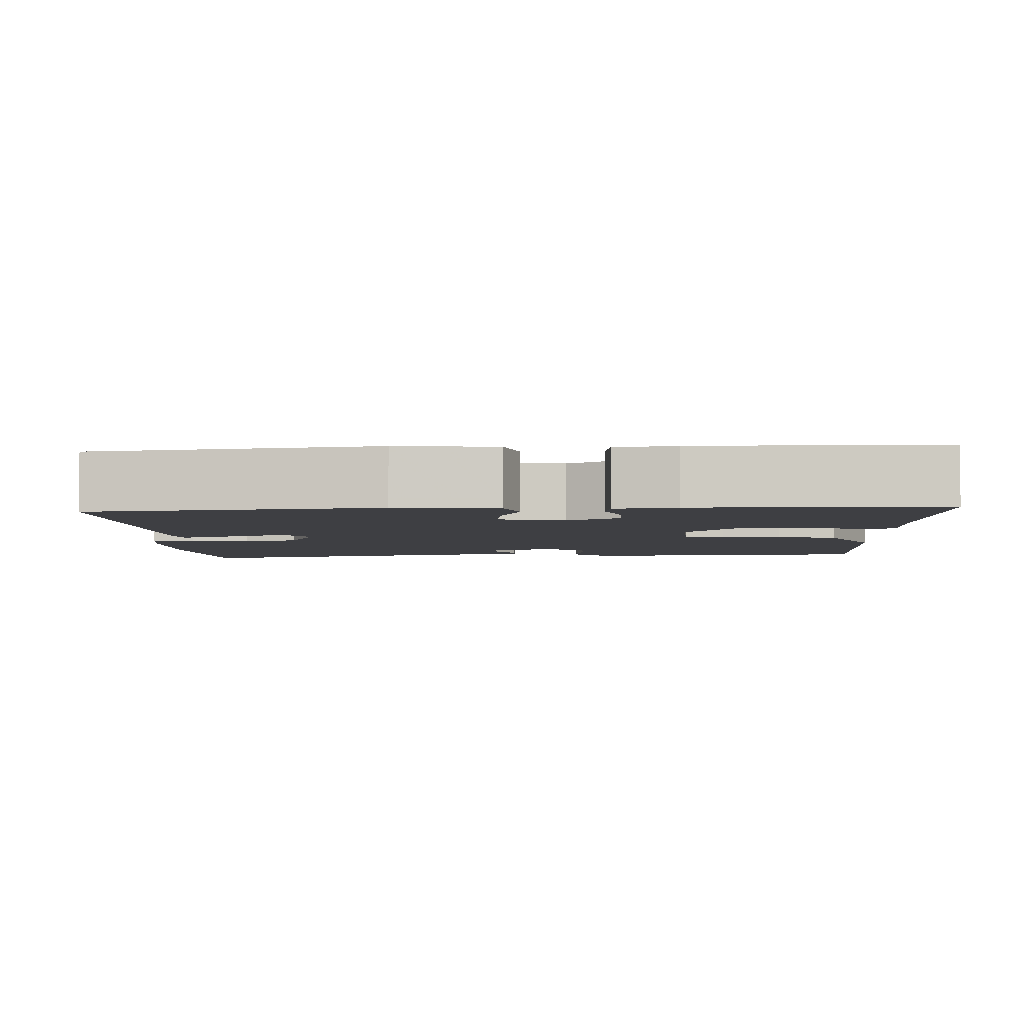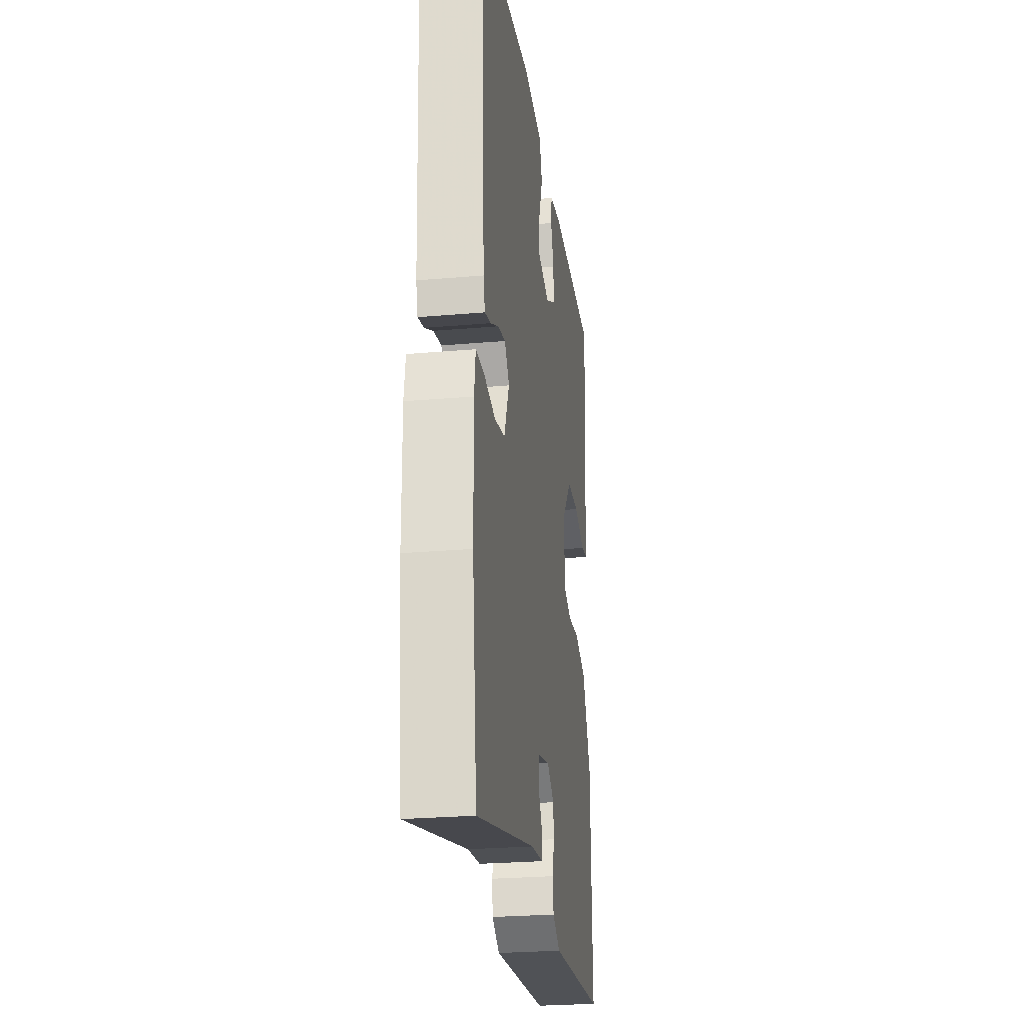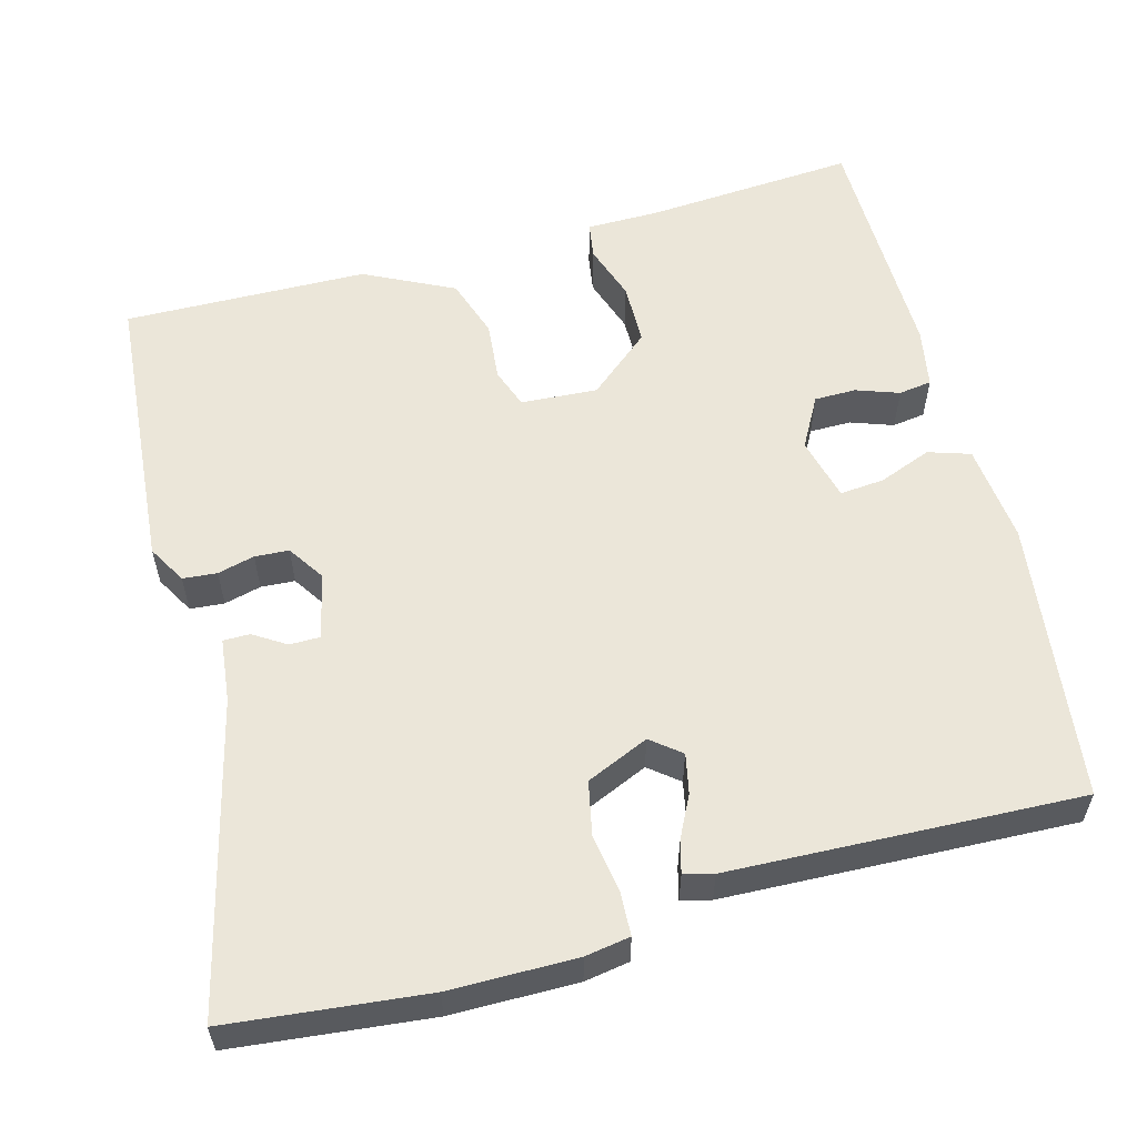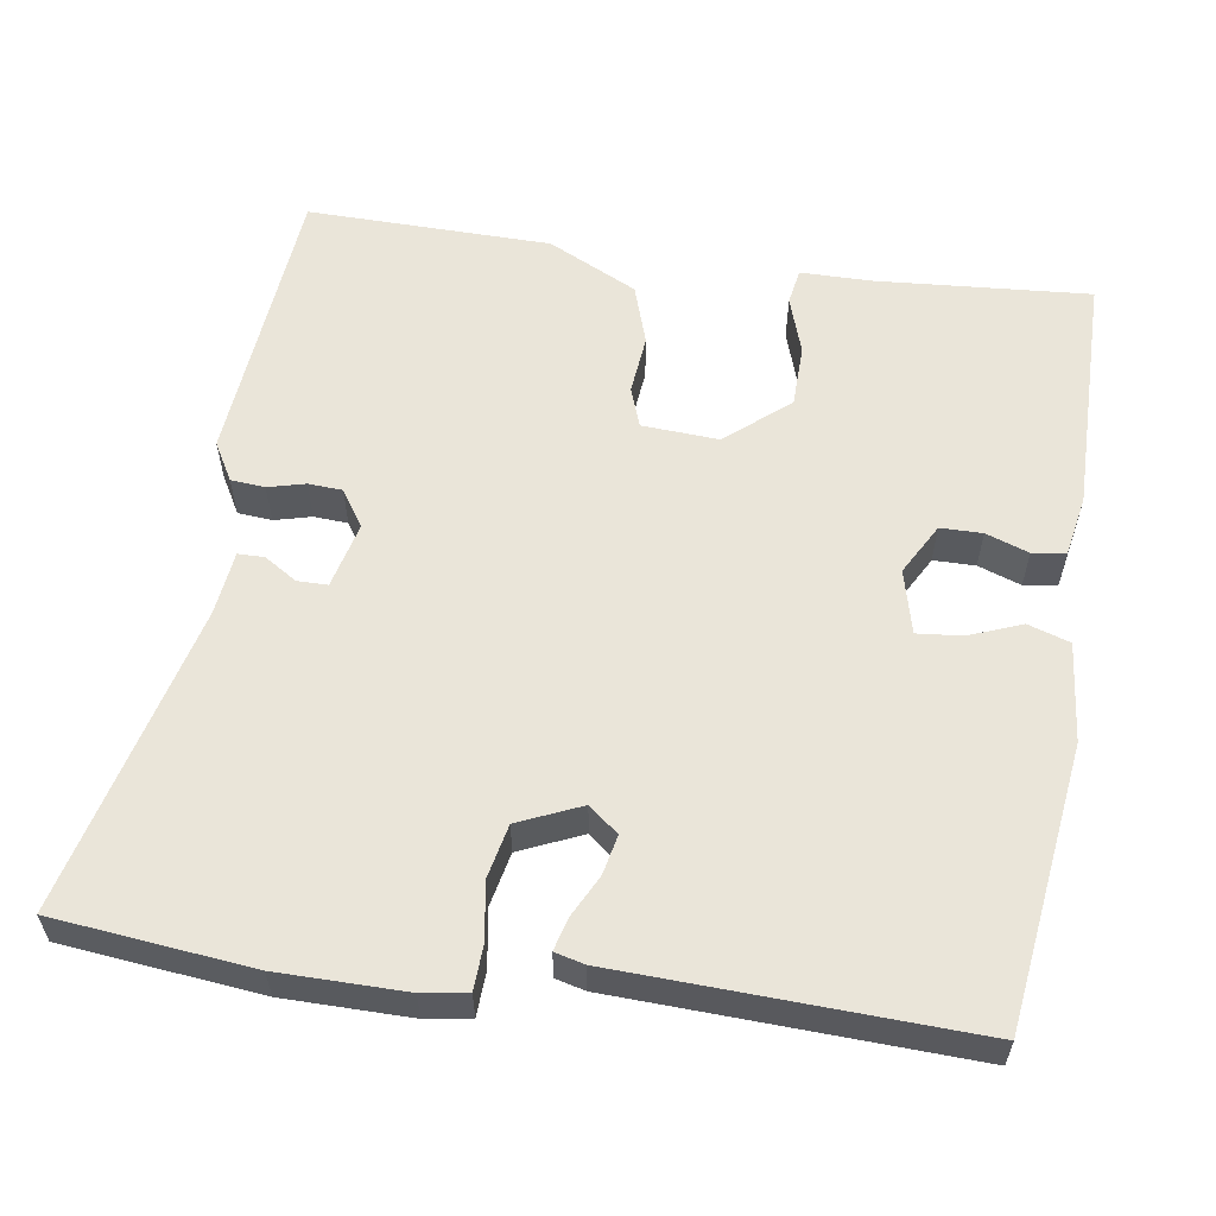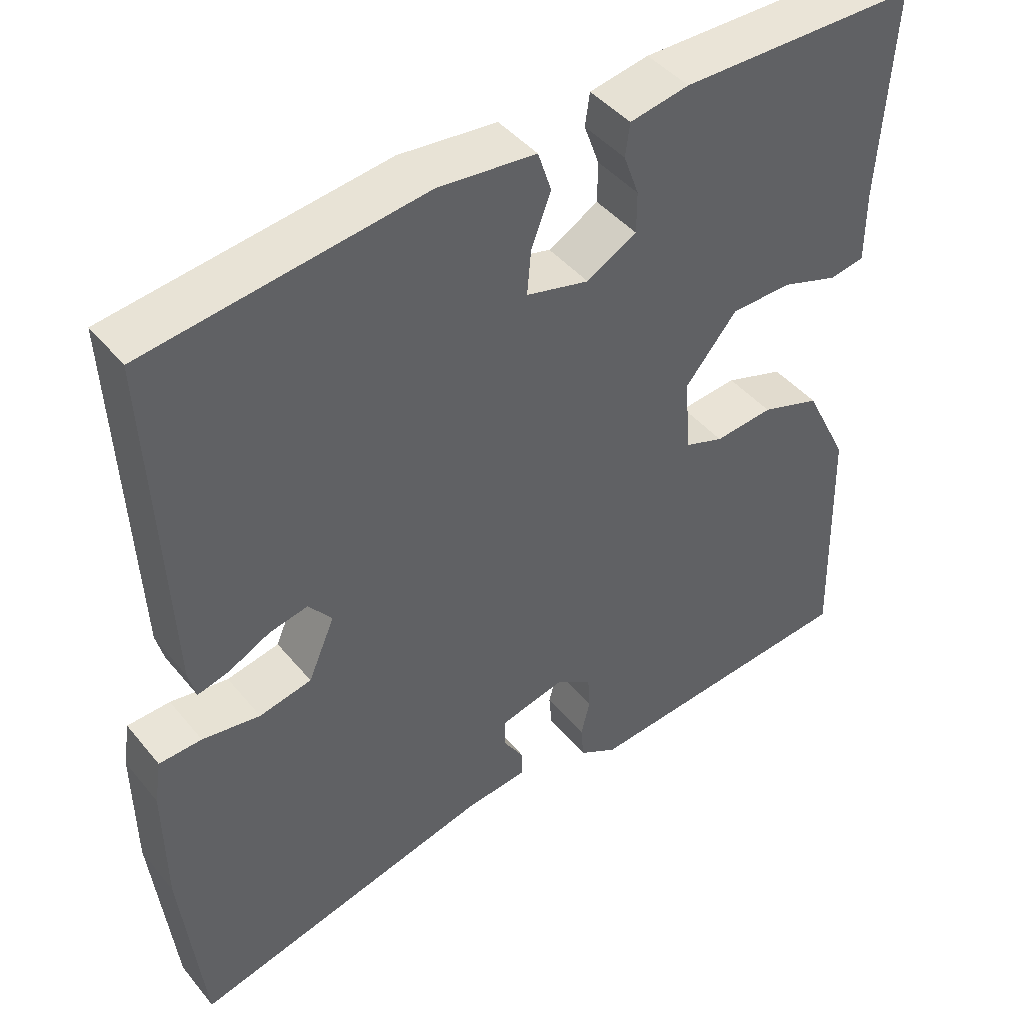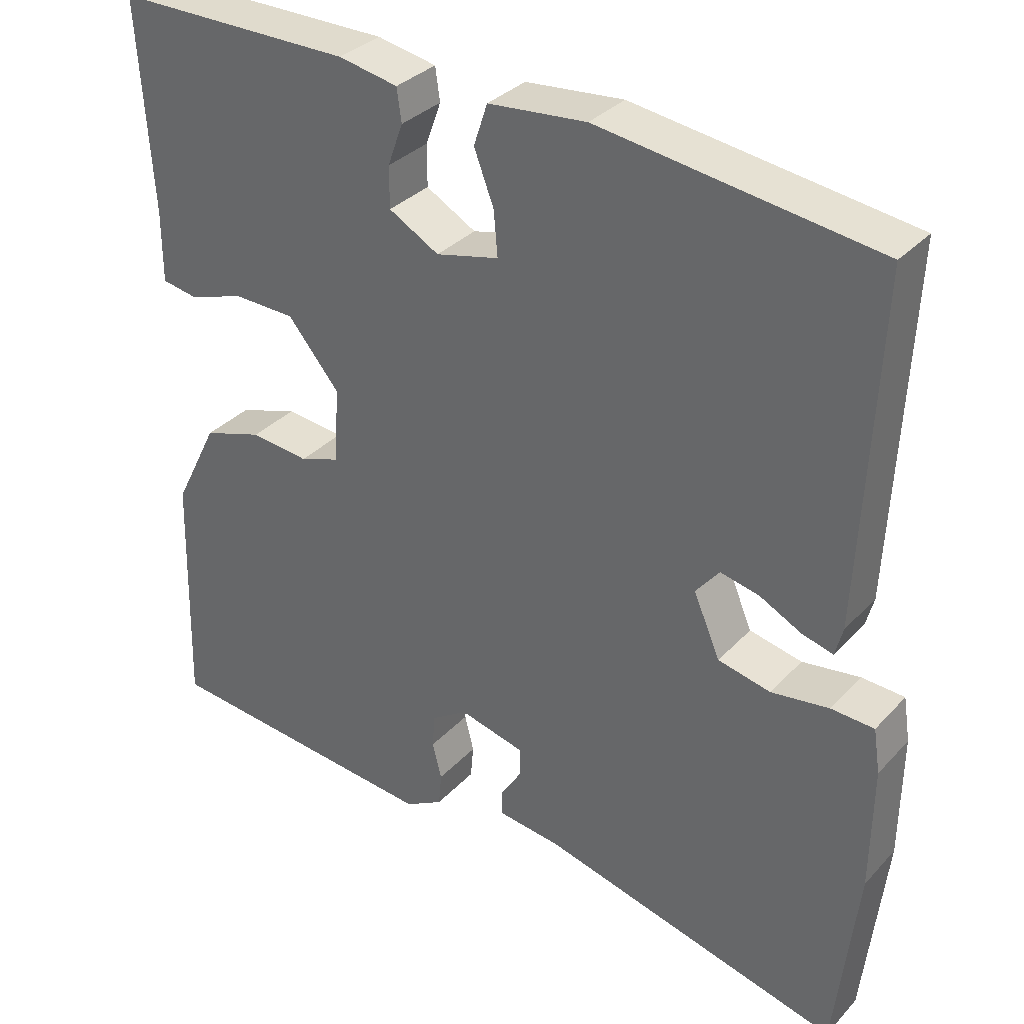
<metadata>
{"format":"obj","ext":"obj","renderer":"f3d","projection":"perspective","resolution":1024,"background":"white","views":[{"elev":-4.2,"azim":1.9,"up":"+Y"},{"elev":-25.9,"azim":-82.1,"up":"+Z"},{"elev":57.0,"azim":-105.6,"up":"+Y"},{"elev":58.1,"azim":-81.8,"up":"+Y"},{"elev":43.7,"azim":-36.3,"up":"+Z"},{"elev":33.2,"azim":-144.5,"up":"+Z"}]}
</metadata>
<code>
v 0.523 0.07 0.49
v 0.505 0.07 0.216
v 0.505 0.07 0.122
v 0.458 0.07 0.114
v 0.384 0.07 0.138
v 0.303 0.07 0.136
v 0.235 0.07 0.055
v 0.242 0.07 -0.044
v 0.294 0.07 -0.062
v 0.371 0.07 -0.054
v 0.449 0.07 -0.079
v 0.507 0.07 -0.194
v 0.515 0.07 -0.509
v 0.143 0.07 -0.543
v 0.093 0.07 -0.515
v 0.089 0.07 -0.471
v 0.101 0.07 -0.423
v 0.098 0.07 -0.379
v 0.05 0.07 -0.348
v -0.035 0.07 -0.369
v -0.035 0.07 -0.408
v -0.008 0.07 -0.45
v -0.008 0.07 -0.484
v -0.091 0.07 -0.494
v -0.489 0.07 -0.594
v -0.518 0.07 -0.339
v -0.52 0.07 -0.176
v -0.511 0.07 -0.118
v -0.455 0.07 -0.115
v -0.379 0.07 -0.126
v -0.31 0.07 -0.111
v -0.275 0.07 -0.03
v -0.306 0.07 0.008
v -0.357 0.07 -0.003
v -0.412 0.07 -0.031
v -0.453 0.07 -0.042
v -0.463 0.07 -0.004
v -0.484 0.07 0.448
v -0.12 0.07 0.498
v 0.009 0.07 0.486
v 0.027 0.07 0.432
v 0.001 0.07 0.364
v -0.004 0.07 0.306
v 0.079 0.07 0.286
v 0.145 0.07 0.323
v 0.145 0.07 0.377
v 0.125 0.07 0.432
v 0.131 0.07 0.475
v 0.209 0.07 0.49
v 0.523 0 0.49
v 0.505 0 0.216
v 0.505 0 0.122
v 0.458 0 0.114
v 0.384 0 0.138
v 0.303 0 0.136
v 0.235 0 0.055
v 0.242 0 -0.044
v 0.294 0 -0.062
v 0.371 0 -0.054
v 0.449 0 -0.079
v 0.507 0 -0.194
v 0.515 0 -0.509
v 0.143 0 -0.543
v 0.093 0 -0.515
v 0.089 0 -0.471
v 0.101 0 -0.423
v 0.098 0 -0.379
v 0.05 0 -0.348
v -0.035 0 -0.369
v -0.035 0 -0.408
v -0.008 0 -0.45
v -0.008 0 -0.484
v -0.091 0 -0.494
v -0.489 0 -0.594
v -0.518 0 -0.339
v -0.52 0 -0.176
v -0.511 0 -0.118
v -0.455 0 -0.115
v -0.379 0 -0.126
v -0.31 0 -0.111
v -0.275 0 -0.03
v -0.306 0 0.008
v -0.357 0 -0.003
v -0.412 0 -0.031
v -0.453 0 -0.042
v -0.463 0 -0.004
v -0.484 0 0.448
v -0.12 0 0.498
v 0.009 0 0.486
v 0.027 0 0.432
v 0.001 0 0.364
v -0.004 0 0.306
v 0.079 0 0.286
v 0.145 0 0.323
v 0.145 0 0.377
v 0.125 0 0.432
v 0.131 0 0.475
v 0.209 0 0.49
f 49 1 2
f 48 49 2
f 47 48 2
f 46 47 2
f 3 4 5
f 2 3 5
f 46 2 5
f 45 46 5
f 44 45 5 6
f 43 44 6 7
f 40 41 42
f 39 40 42
f 38 39 42
f 37 38 42
f 36 37 42
f 35 36 42
f 34 35 42
f 33 34 42 43
f 43 7 8
f 33 43 8
f 32 33 8
f 28 29 30
f 27 28 30
f 26 27 30
f 25 26 30
f 24 25 30
f 24 30 31
f 23 24 31
f 22 23 31
f 21 22 31
f 20 21 31 32
f 15 16 17
f 14 15 17
f 13 14 17
f 12 13 17
f 11 12 17
f 10 11 17
f 9 10 17
f 9 17 18
f 32 8 9
f 20 32 9
f 19 20 9
f 9 18 19
f 51 50 98
f 51 98 97
f 51 97 96
f 51 96 95
f 54 53 52
f 54 52 51
f 54 51 95
f 54 95 94
f 55 54 94 93
f 56 55 93 92
f 91 90 89
f 91 89 88
f 91 88 87
f 91 87 86
f 91 86 85
f 91 85 84
f 91 84 83
f 92 91 83 82
f 57 56 92
f 57 92 82
f 57 82 81
f 79 78 77
f 79 77 76
f 79 76 75
f 79 75 74
f 79 74 73
f 80 79 73
f 80 73 72
f 80 72 71
f 80 71 70
f 81 80 70 69
f 66 65 64
f 66 64 63
f 66 63 62
f 66 62 61
f 66 61 60
f 66 60 59
f 66 59 58
f 67 66 58
f 58 57 81
f 58 81 69
f 58 69 68
f 68 67 58
f 1 50 51 2
f 2 51 52 3
f 3 52 53 4
f 4 53 54 5
f 5 54 55 6
f 6 55 56 7
f 7 56 57 8
f 8 57 58 9
f 9 58 59 10
f 10 59 60 11
f 11 60 61 12
f 12 61 62 13
f 13 62 63 14
f 14 63 64 15
f 15 64 65 16
f 16 65 66 17
f 17 66 67 18
f 18 67 68 19
f 19 68 69 20
f 20 69 70 21
f 21 70 71 22
f 22 71 72 23
f 23 72 73 24
f 24 73 74 25
f 25 74 75 26
f 26 75 76 27
f 27 76 77 28
f 28 77 78 29
f 29 78 79 30
f 30 79 80 31
f 31 80 81 32
f 32 81 82 33
f 33 82 83 34
f 34 83 84 35
f 35 84 85 36
f 36 85 86 37
f 37 86 87 38
f 38 87 88 39
f 39 88 89 40
f 40 89 90 41
f 41 90 91 42
f 42 91 92 43
f 43 92 93 44
f 44 93 94 45
f 45 94 95 46
f 46 95 96 47
f 47 96 97 48
f 48 97 98 49
f 49 98 50 1

</code>
